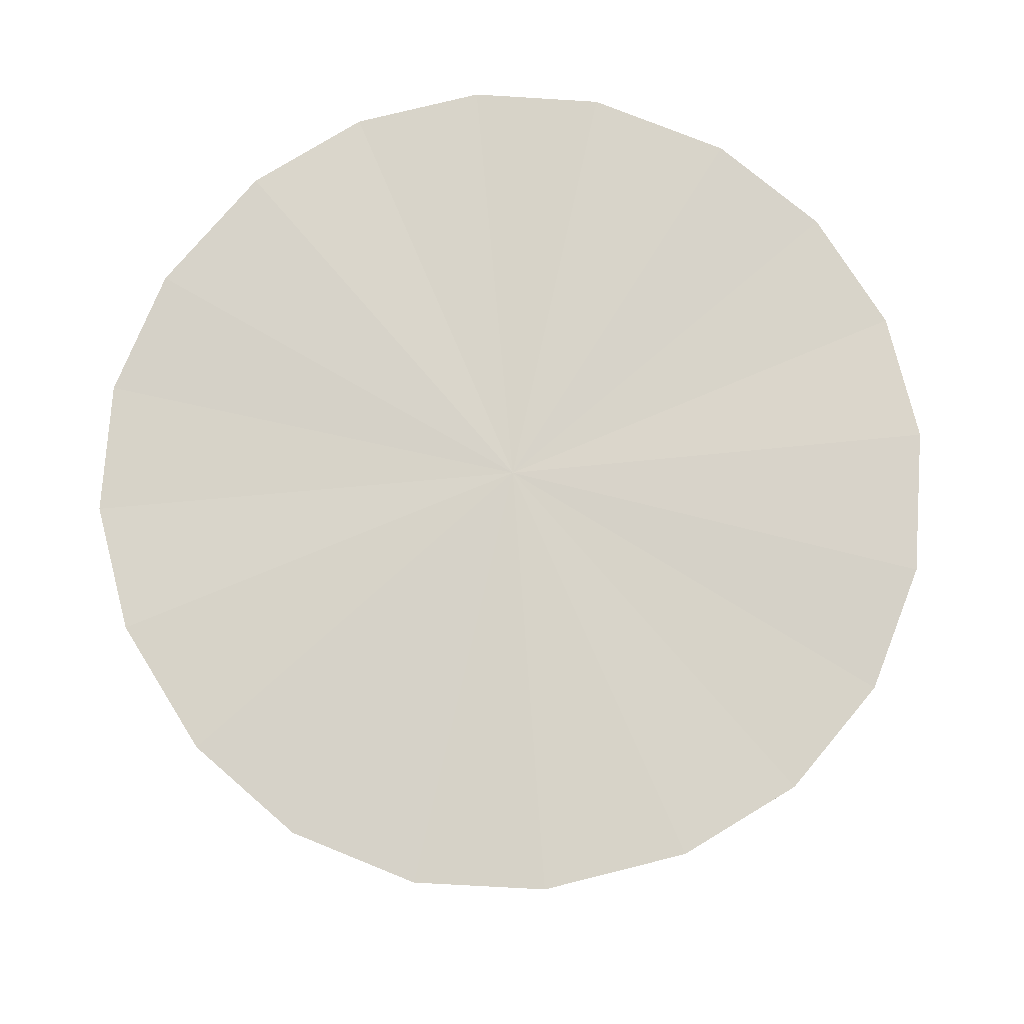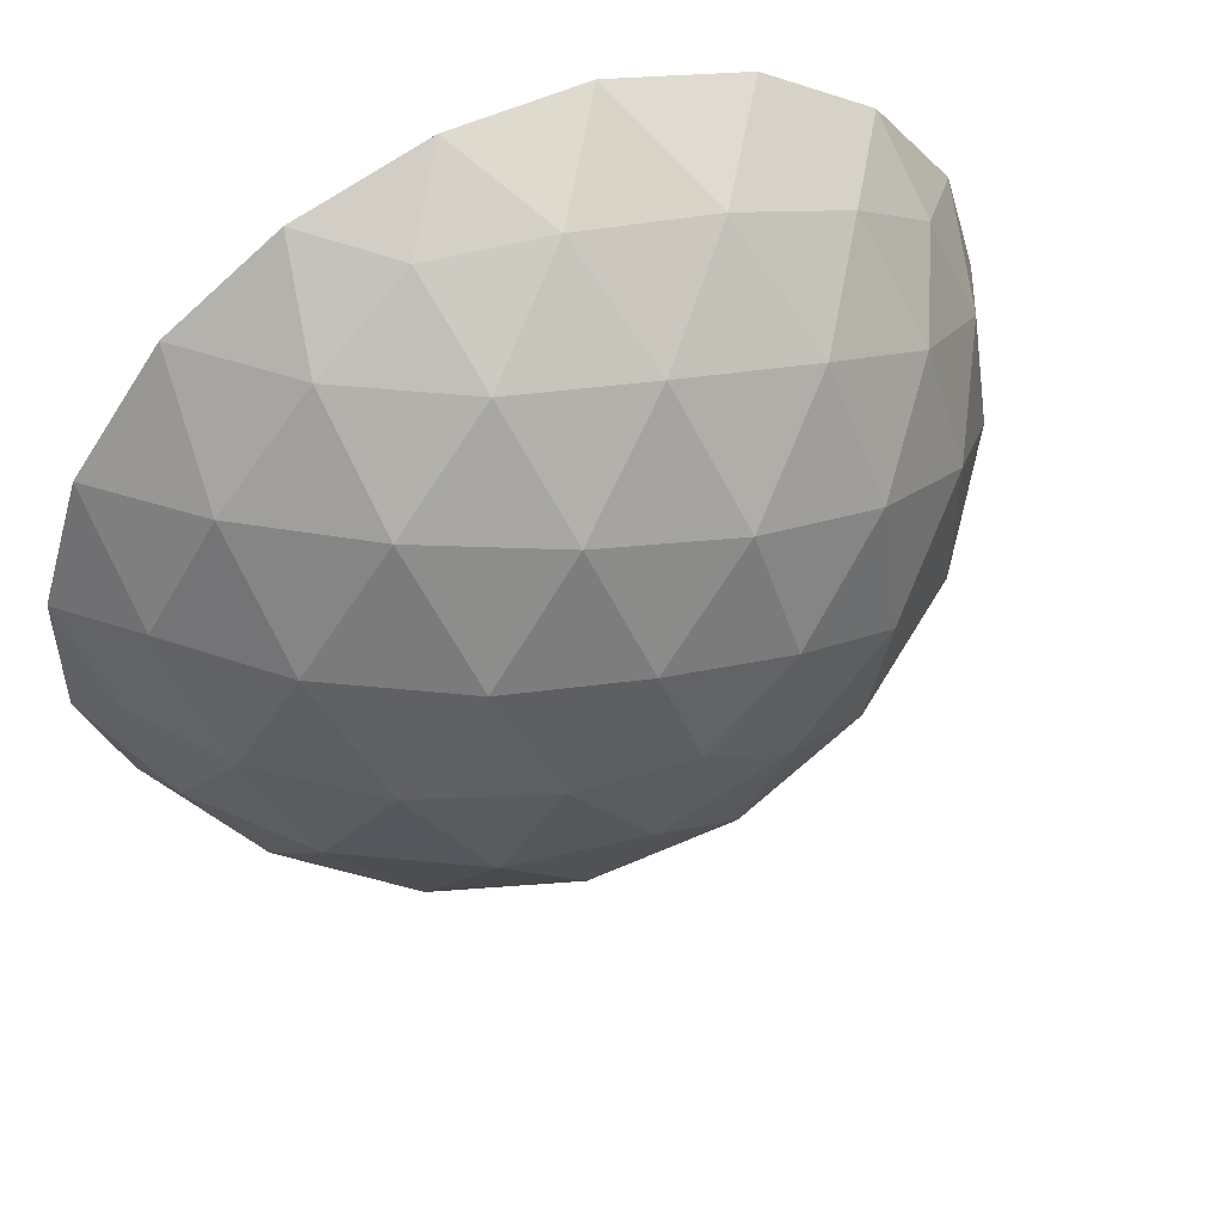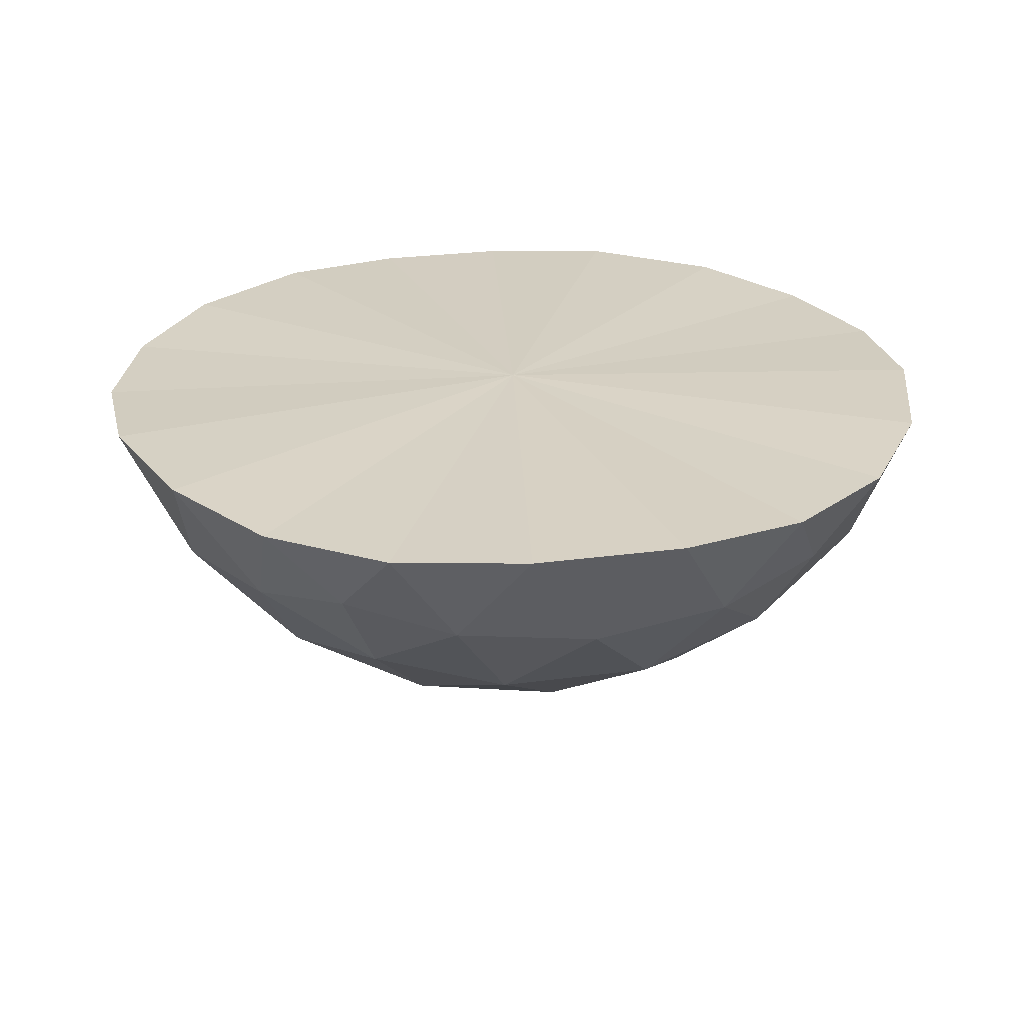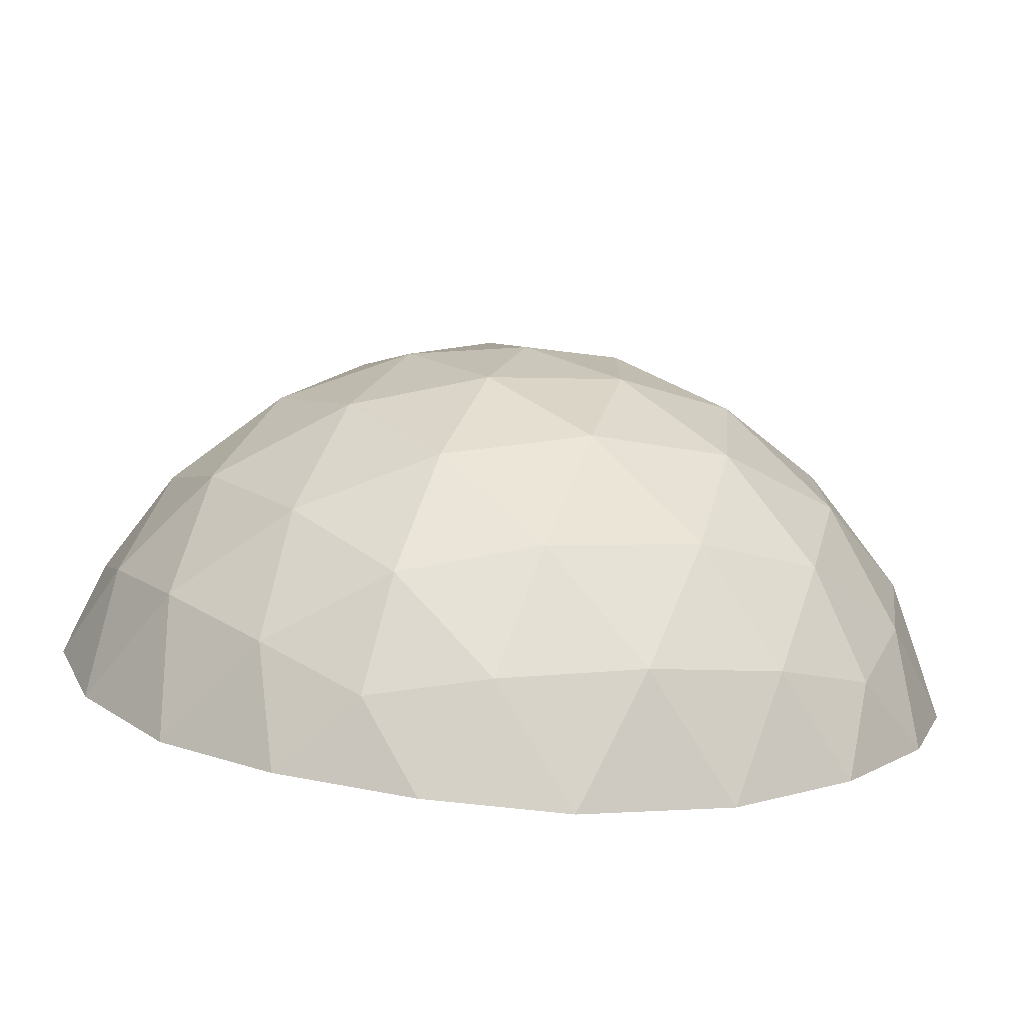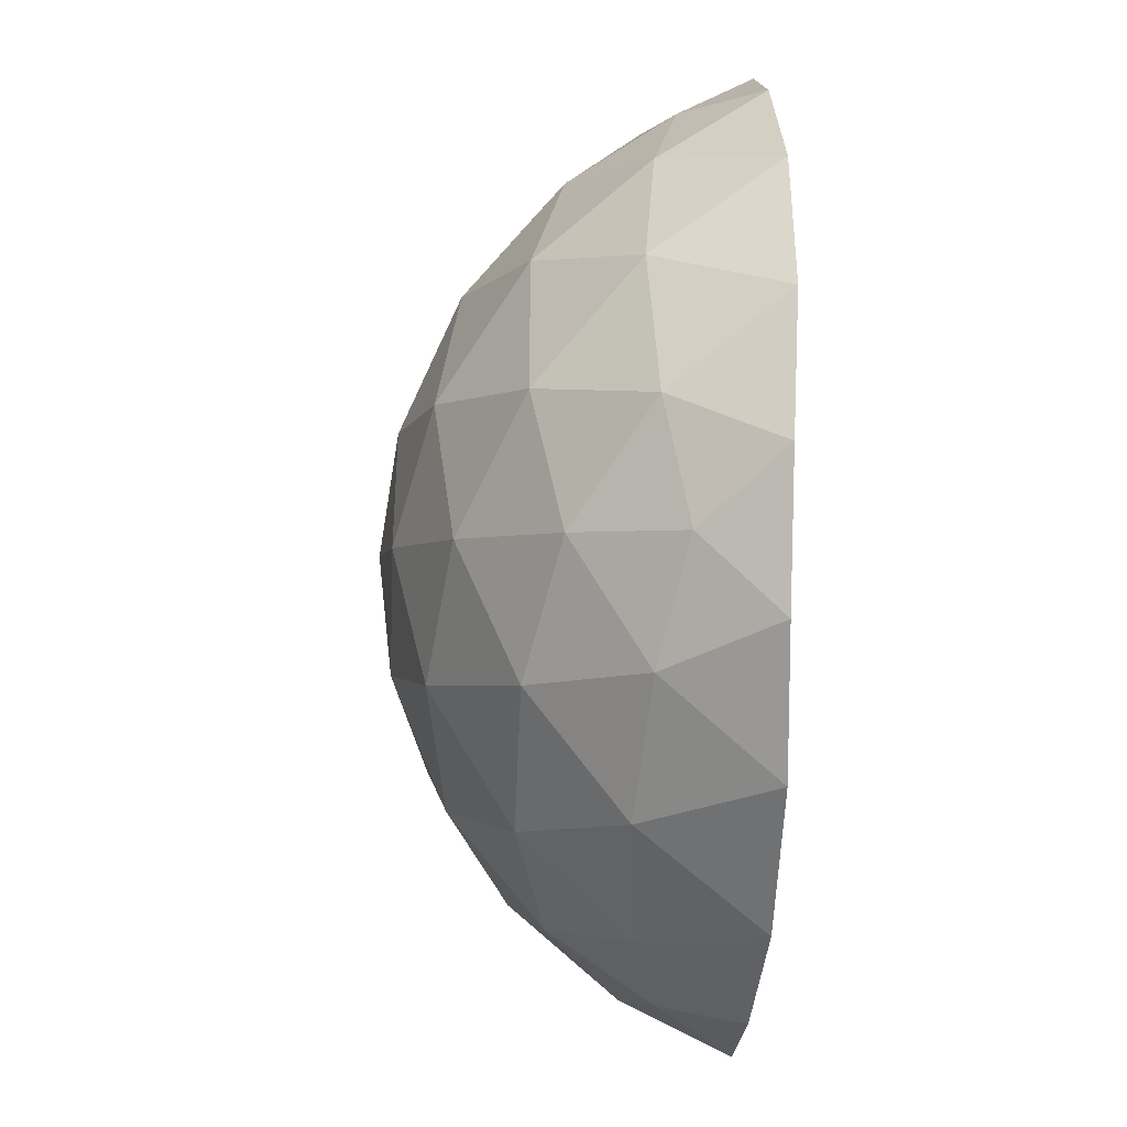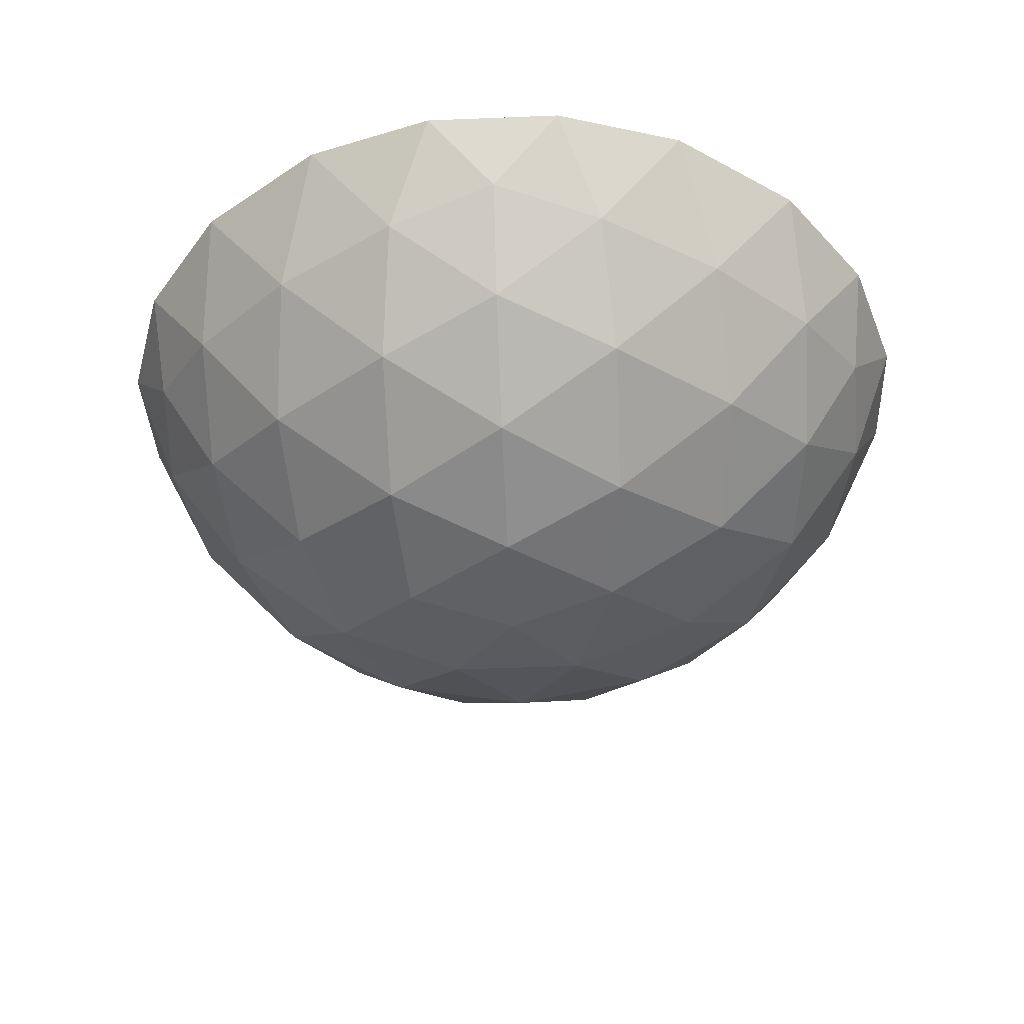
<metadata>
{"format":"obj","ext":"obj","renderer":"f3d","projection":"perspective","resolution":1024,"background":"white","views":[{"elev":76.3,"azim":-68.0,"up":"+Y"},{"elev":51.7,"azim":-25.7,"up":"+Z"},{"elev":26.3,"azim":-66.1,"up":"+Y"},{"elev":-77.5,"azim":-4.0,"up":"+Z"},{"elev":-39.8,"azim":87.4,"up":"+Z"},{"elev":-41.7,"azim":56.8,"up":"+Y"}]}
</metadata>
<code>
o Icosphere
v 0 -1 0
v 0.7236 -0.4472 0.5257
v -0.2764 -0.4472 0.8506
v -0.8944 -0.4472 0
v -0.2764 -0.4472 -0.8506
v 0.7236 -0.4472 -0.5257
v -0.2328 -0.6575 0.7166
v -0.1625 -0.8507 0.5
v -0.07761 -0.9679 0.2389
v 0.2032 -0.9679 0.1476
v 0.4253 -0.8507 0.309
v 0.6095 -0.6575 0.4429
v 0.5319 -0.5023 0.6817
v 0.2629 -0.5257 0.809
v -0.02964 -0.5023 0.8642
v 0.8127 -0.5023 -0.2952
v 0.8506 -0.5257 0
v 0.8127 -0.5023 0.2952
v 0.2032 -0.9679 -0.1476
v 0.4253 -0.8507 -0.309
v 0.6095 -0.6575 -0.4429
v -0.7534 -0.6575 0
v -0.5257 -0.8507 0
v -0.2511 -0.9679 0
v -0.484 -0.5023 0.7166
v -0.6882 -0.5257 0.5
v -0.8311 -0.5023 0.2389
v -0.2328 -0.6575 -0.7166
v -0.1625 -0.8507 -0.5
v -0.07761 -0.9679 -0.2389
v -0.8311 -0.5023 -0.2389
v -0.6882 -0.5257 -0.5
v -0.484 -0.5023 -0.7166
v -0.02964 -0.5023 -0.8642
v 0.2629 -0.5257 -0.809
v 0.5319 -0.5023 -0.6817
v 0.8607 -0.2883 0.4429
v 0.8607 -0.2883 -0.4429
v -0.1552 -0.2883 0.9554
v 0.6872 -0.2883 0.6817
v -0.9566 -0.2883 0.1476
v -0.436 -0.2883 0.8642
v -0.436 -0.2883 -0.8642
v -0.9566 -0.2883 -0.1476
v 0.6872 -0.2883 -0.6817
v -0.1552 -0.2883 -0.9554
v 0.4472 -0.2764 -0.8506
v 0.1382 -0.2764 -0.9511
v -0.6708 -0.2764 -0.6882
v -0.8618 -0.2764 -0.4253
v -0.8618 -0.2764 0.4253
v -0.6708 -0.2764 0.6882
v 0.1382 -0.2764 0.9511
v 0.4472 -0.2764 0.8506
v 0.9472 -0.2764 0.1625
v 0.9472 -0.2764 -0.1625
v 0.3618 -0.7236 -0.5878
v 0.1382 -0.8944 -0.4253
v 0.05279 -0.7236 -0.6882
v -0.4472 -0.7236 -0.5257
v -0.3618 -0.8944 -0.2629
v -0.6382 -0.7236 -0.2629
v -0.6382 -0.7236 0.2629
v -0.3618 -0.8944 0.2629
v -0.4472 -0.7236 0.5257
v 0.6708 -0.7236 -0.1625
v 0.6708 -0.7236 0.1625
v 0.4472 -0.8944 1e-06
v 0.05279 -0.7236 0.6882
v 0.1382 -0.8944 0.4253
v 0.3618 -0.7236 0.5878
v -0 -0.2641 -0
f 1 10 9
f 2 12 18
f 1 9 24
f 1 24 30
f 1 30 19
f 2 18 37
f 3 15 39
f 4 27 41
f 5 33 43
f 6 36 45
f 2 37 40
f 3 39 42
f 4 41 44
f 5 43 46
f 6 45 38
f 45 36 47
f 36 35 47
f 47 35 48
f 35 34 48
f 48 34 46
f 34 5 46
f 43 33 49
f 33 32 49
f 49 32 50
f 32 31 50
f 50 31 44
f 31 4 44
f 41 27 51
f 27 26 51
f 51 26 52
f 26 25 52
f 52 25 42
f 25 3 42
f 39 15 53
f 15 14 53
f 53 14 54
f 14 13 54
f 54 13 40
f 13 2 40
f 37 18 55
f 18 17 55
f 55 17 56
f 17 16 56
f 56 16 38
f 16 6 38
f 21 36 6
f 20 57 21
f 19 58 20
f 21 57 36
f 57 35 36
f 20 58 57
f 58 59 57
f 57 59 35
f 59 34 35
f 19 30 58
f 30 29 58
f 58 29 59
f 29 28 59
f 59 28 34
f 28 5 34
f 28 33 5
f 29 60 28
f 30 61 29
f 28 60 33
f 60 32 33
f 29 61 60
f 61 62 60
f 60 62 32
f 62 31 32
f 30 24 61
f 24 23 61
f 61 23 62
f 23 22 62
f 62 22 31
f 22 4 31
f 22 27 4
f 23 63 22
f 24 64 23
f 22 63 27
f 63 26 27
f 23 64 63
f 64 65 63
f 63 65 26
f 65 25 26
f 24 9 64
f 9 8 64
f 64 8 65
f 8 7 65
f 65 7 25
f 7 3 25
f 16 21 6
f 17 66 16
f 18 67 17
f 16 66 21
f 66 20 21
f 17 67 66
f 67 68 66
f 66 68 20
f 68 19 20
f 18 12 67
f 12 11 67
f 67 11 68
f 11 10 68
f 68 10 19
f 10 1 19
f 7 15 3
f 8 69 7
f 9 70 8
f 7 69 15
f 69 14 15
f 8 70 69
f 70 71 69
f 69 71 14
f 71 13 14
f 9 10 70
f 10 11 70
f 70 11 71
f 11 12 71
f 71 12 13
f 12 2 13
f 38 45 72
f 45 47 72
f 47 48 72
f 48 46 72
f 46 43 72
f 43 49 72
f 49 50 72
f 50 44 72
f 44 41 72
f 41 51 72
f 51 52 72
f 52 42 72
f 42 39 72
f 39 53 72
f 53 54 72
f 54 40 72
f 40 37 72
f 37 55 72
f 55 56 72
f 56 38 72

</code>
